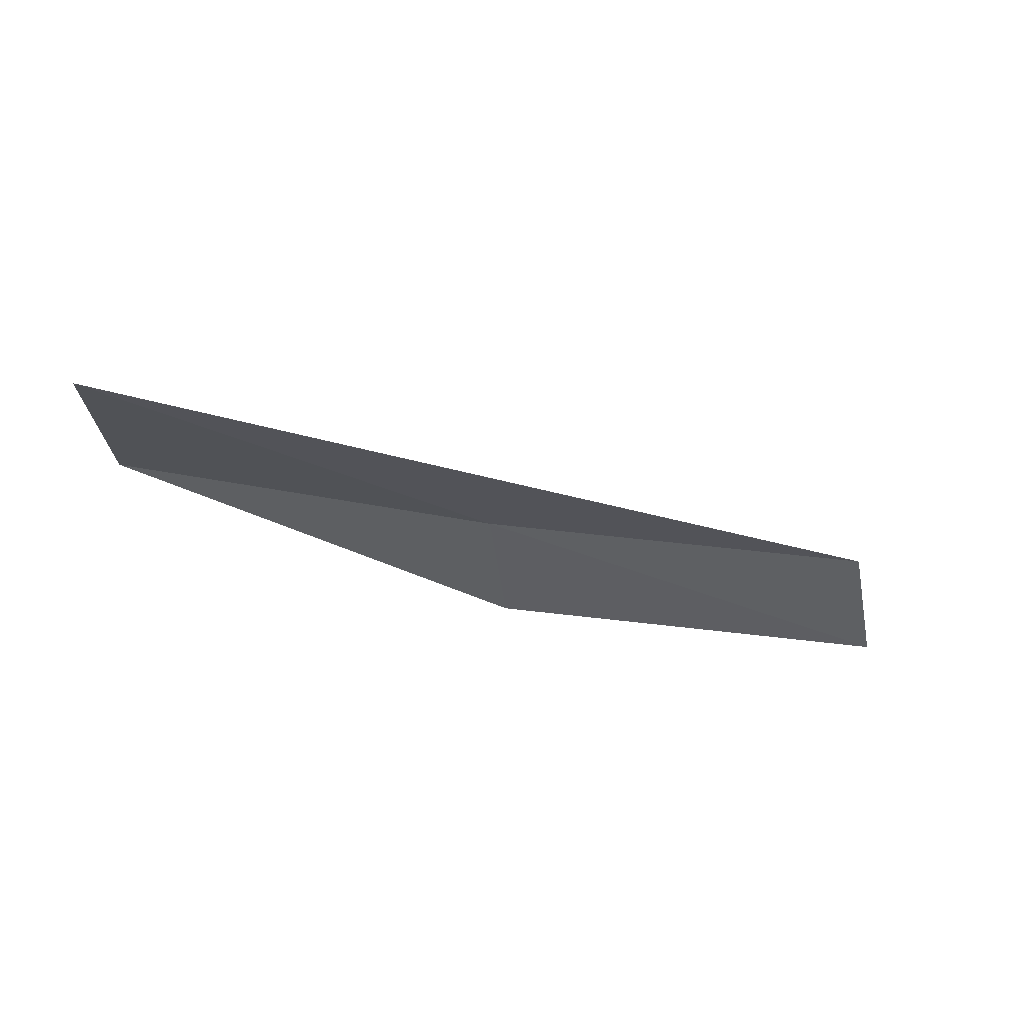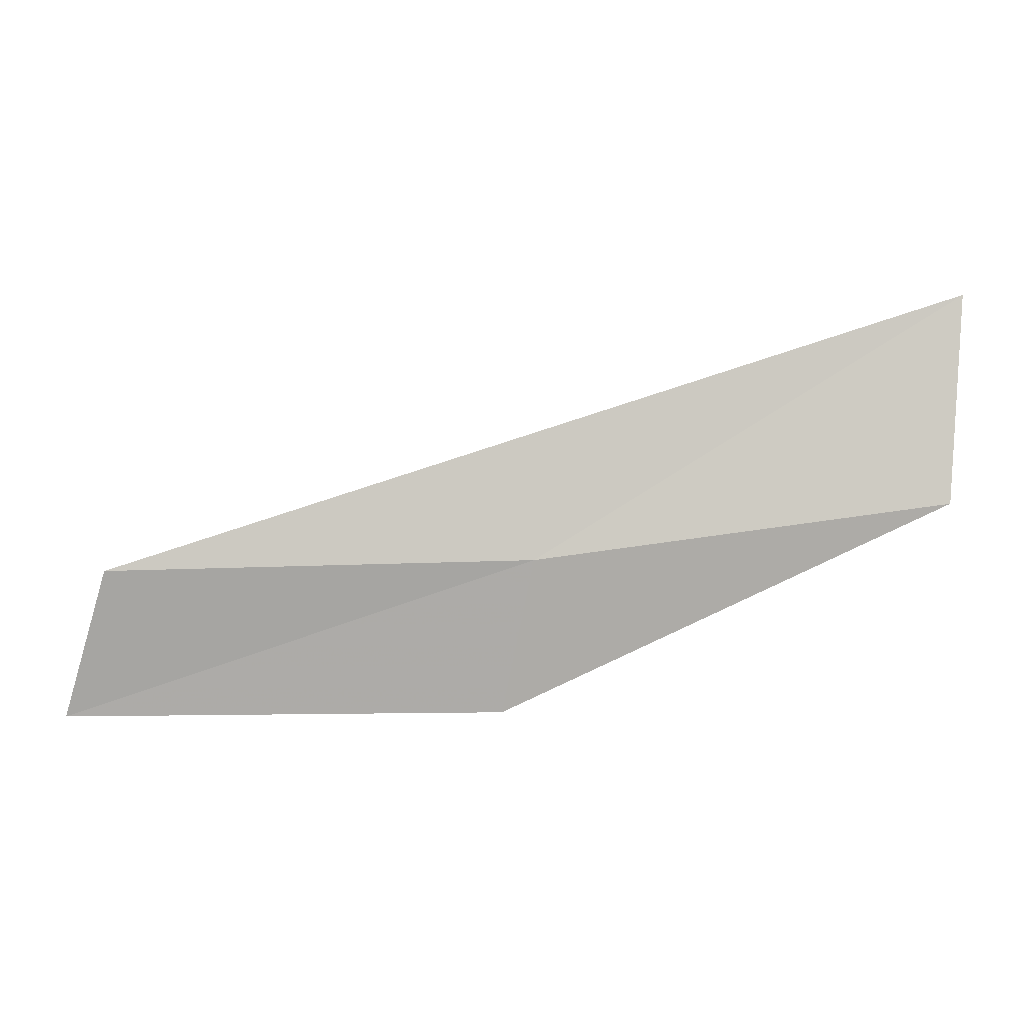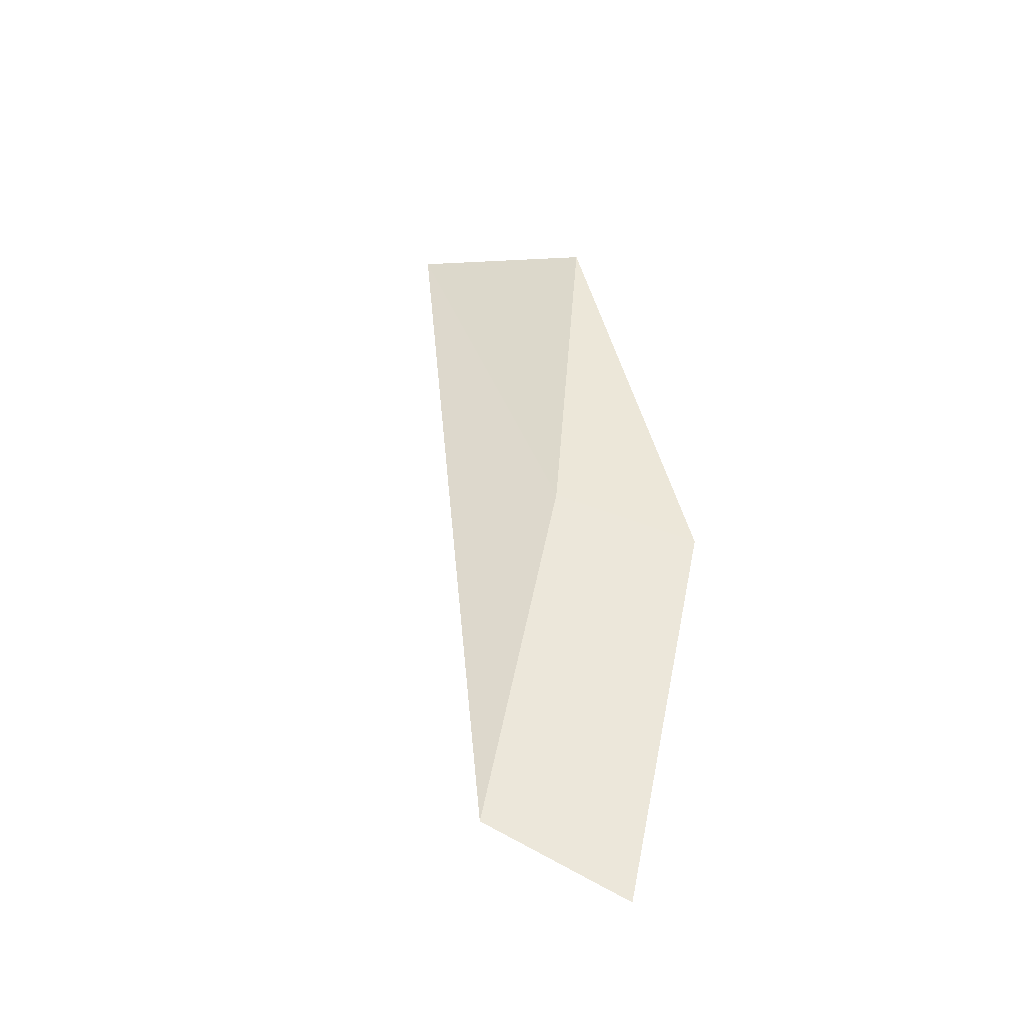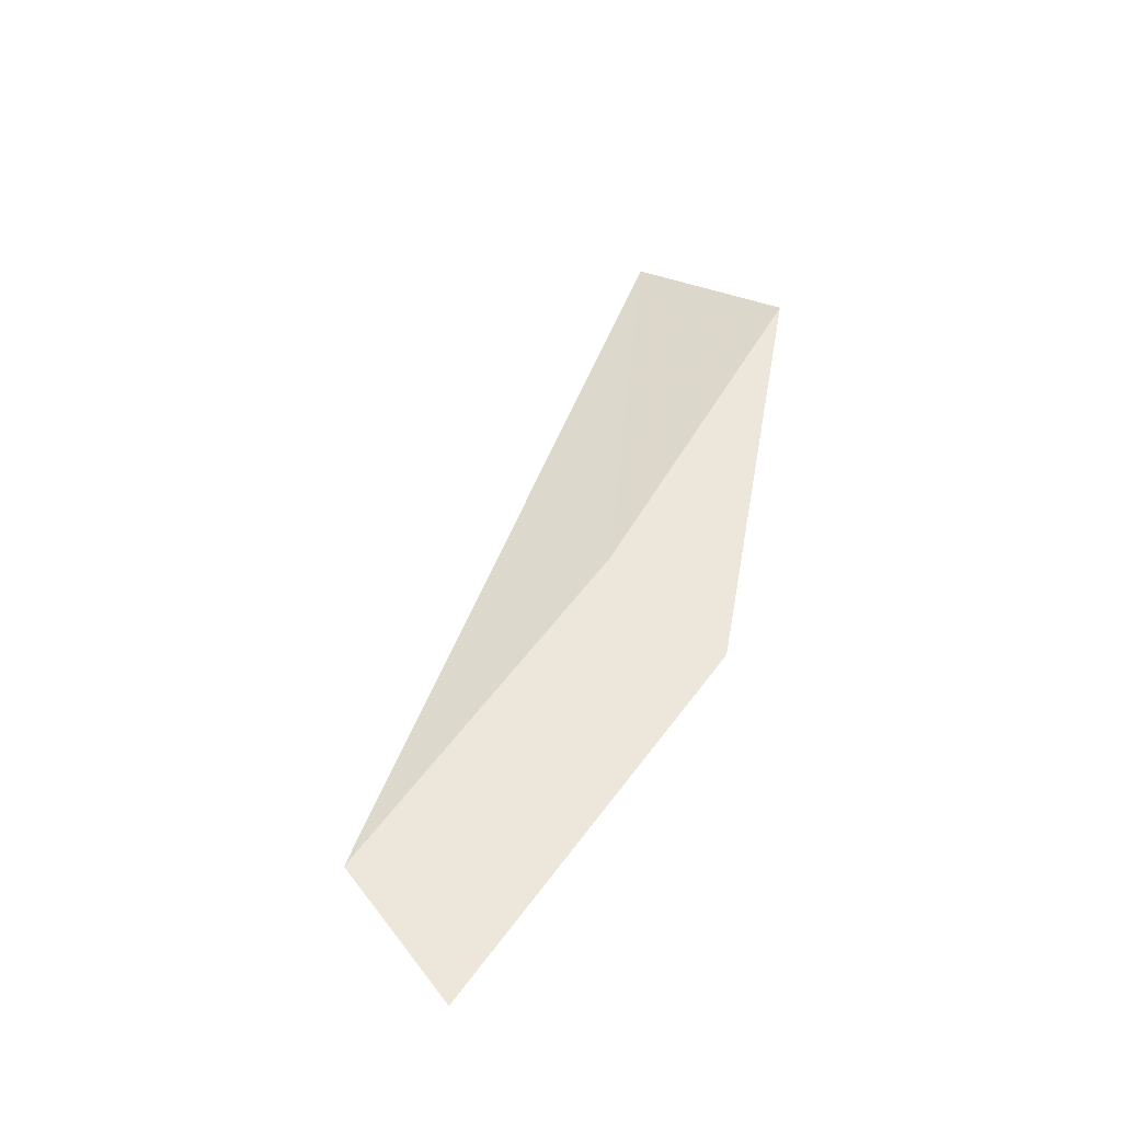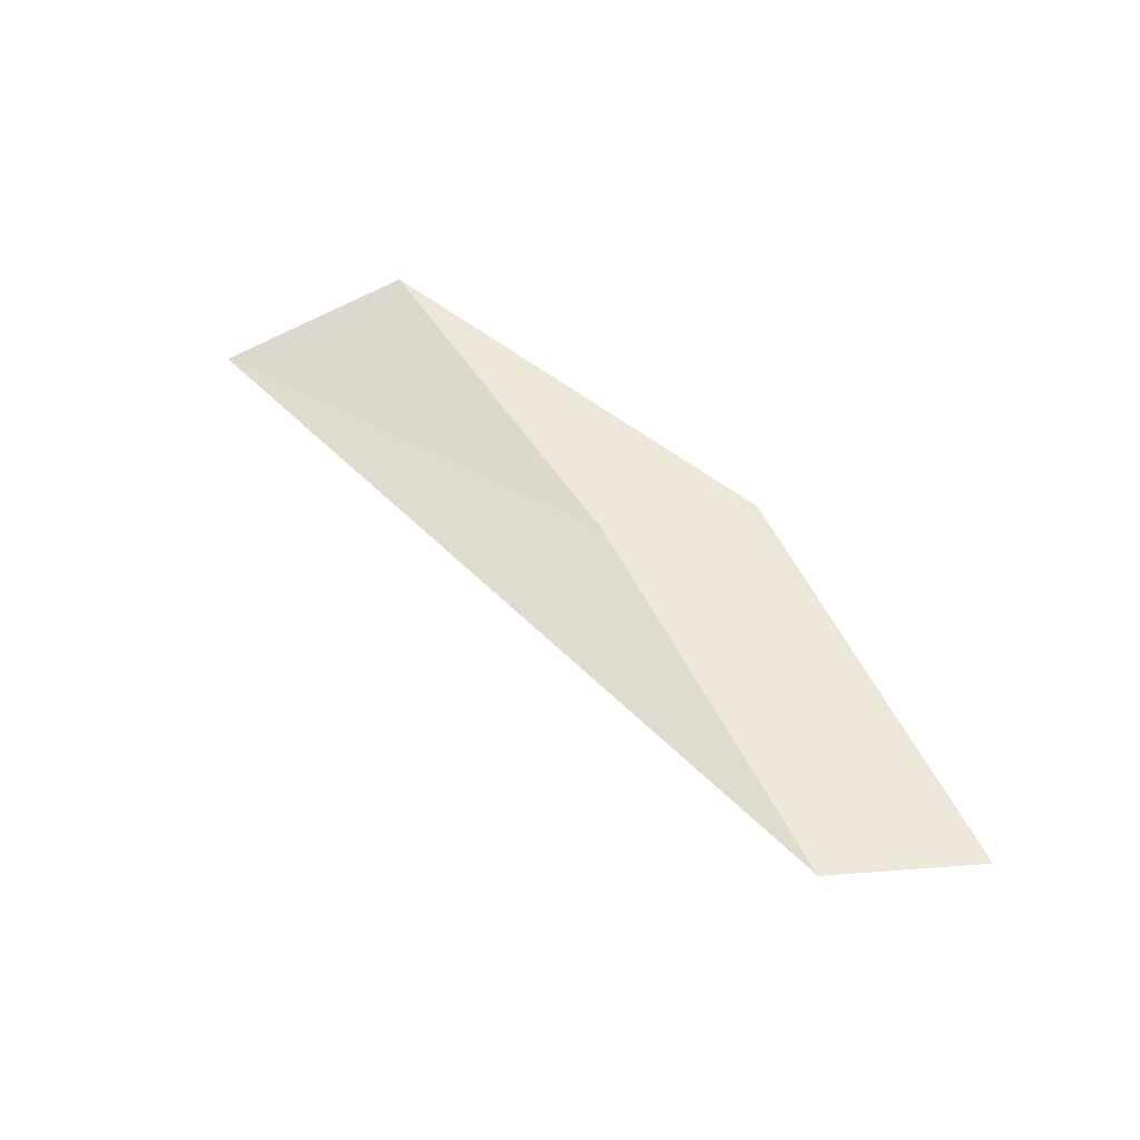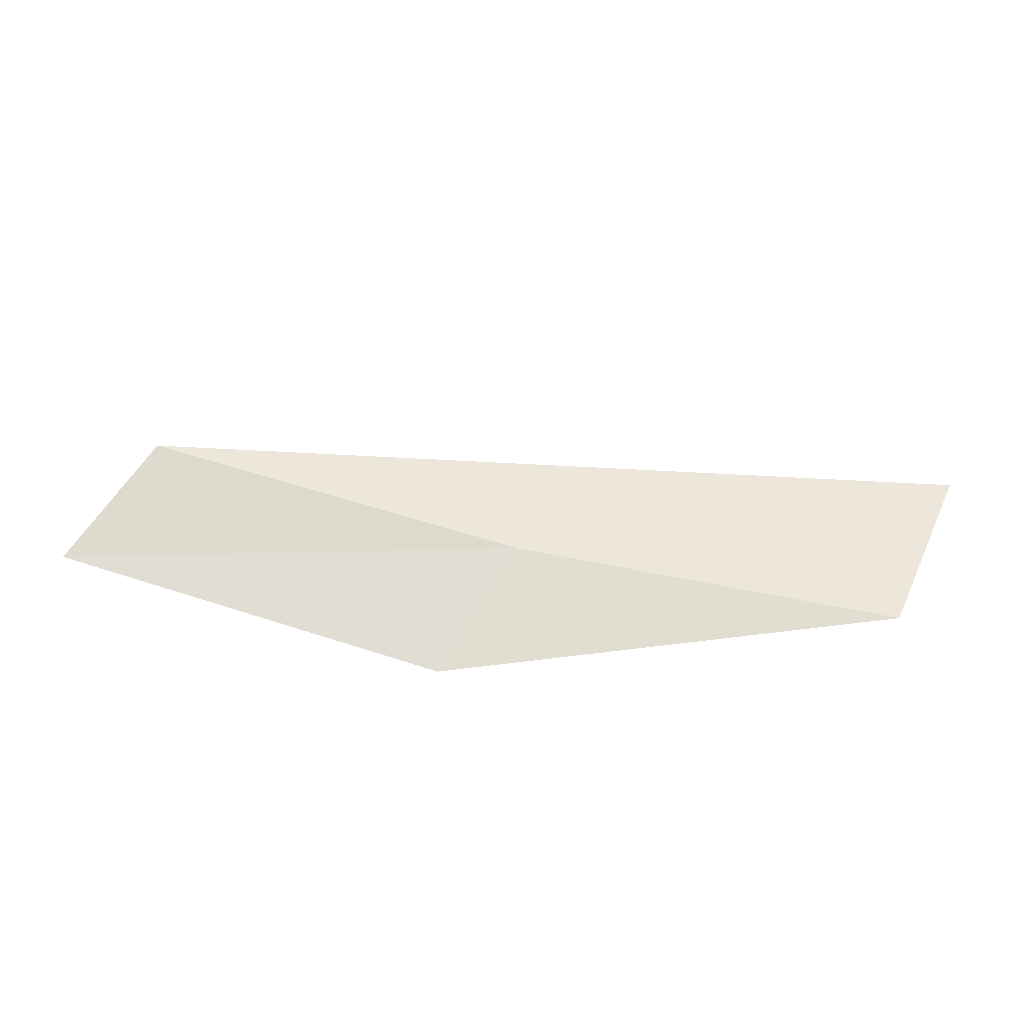
<metadata>
{"format":"obj","ext":"obj","renderer":"f3d","projection":"perspective","resolution":1024,"background":"white","views":[{"elev":-36.9,"azim":175.0,"up":"+Z"},{"elev":11.4,"azim":-2.7,"up":"+Y"},{"elev":45.4,"azim":-77.8,"up":"+Z"},{"elev":48.2,"azim":-54.0,"up":"+Z"},{"elev":51.4,"azim":-114.6,"up":"+Z"},{"elev":65.8,"azim":19.7,"up":"+Z"}]}
</metadata>
<code>
v -3.291 -17.01 19.82
v -5.116 -17.05 19.74
v -5.317 -17.71 19.67
v -3.426 -17.69 19.78
v -1.528 -16.77 19.87
v -1.446 -15.91 19.62
f 1 3 2
f 1 4 3
f 1 5 4
f 1 2 6
f 1 6 5

</code>
